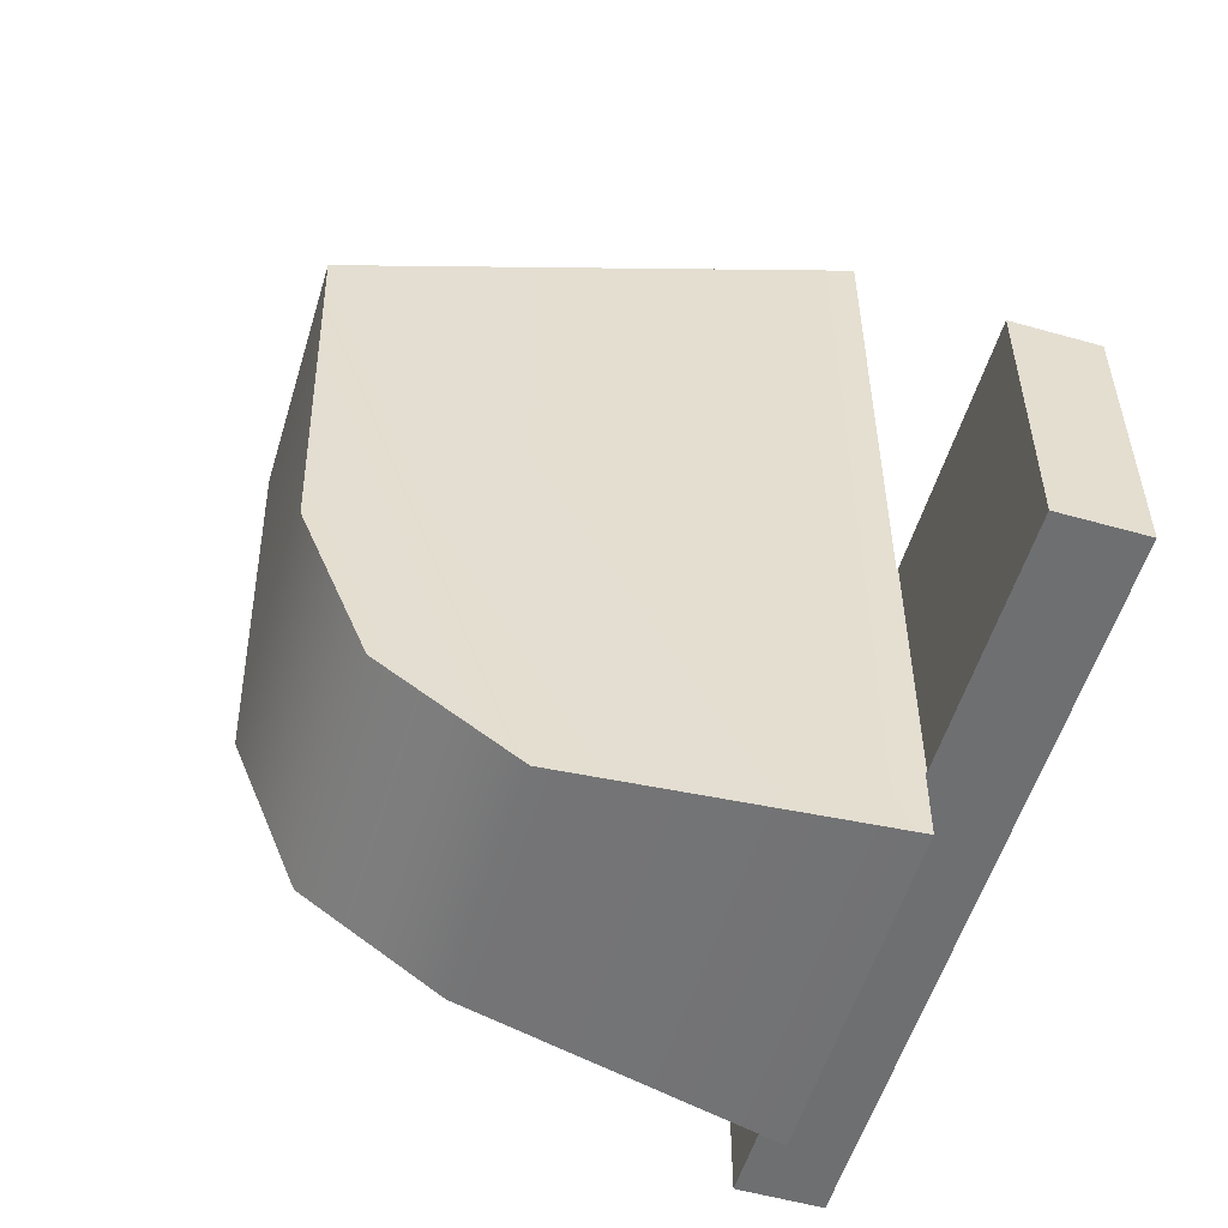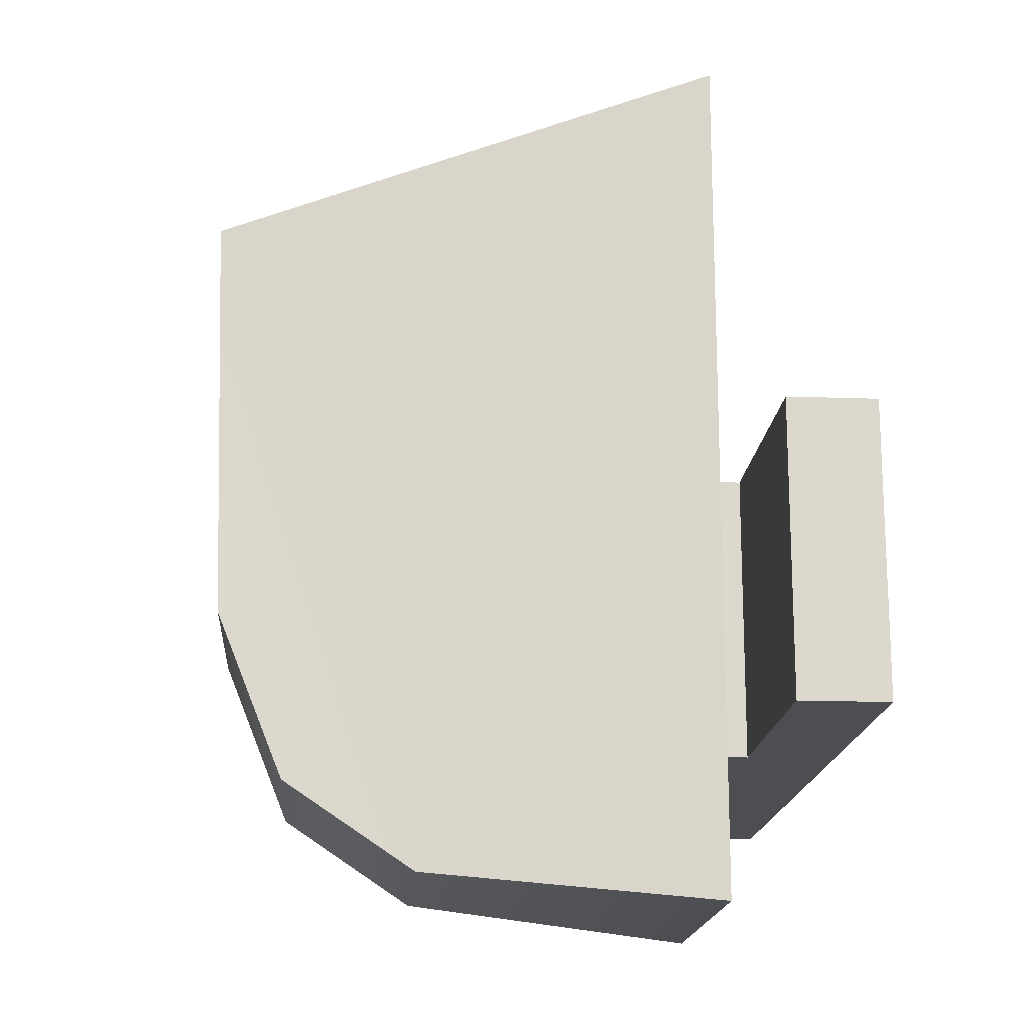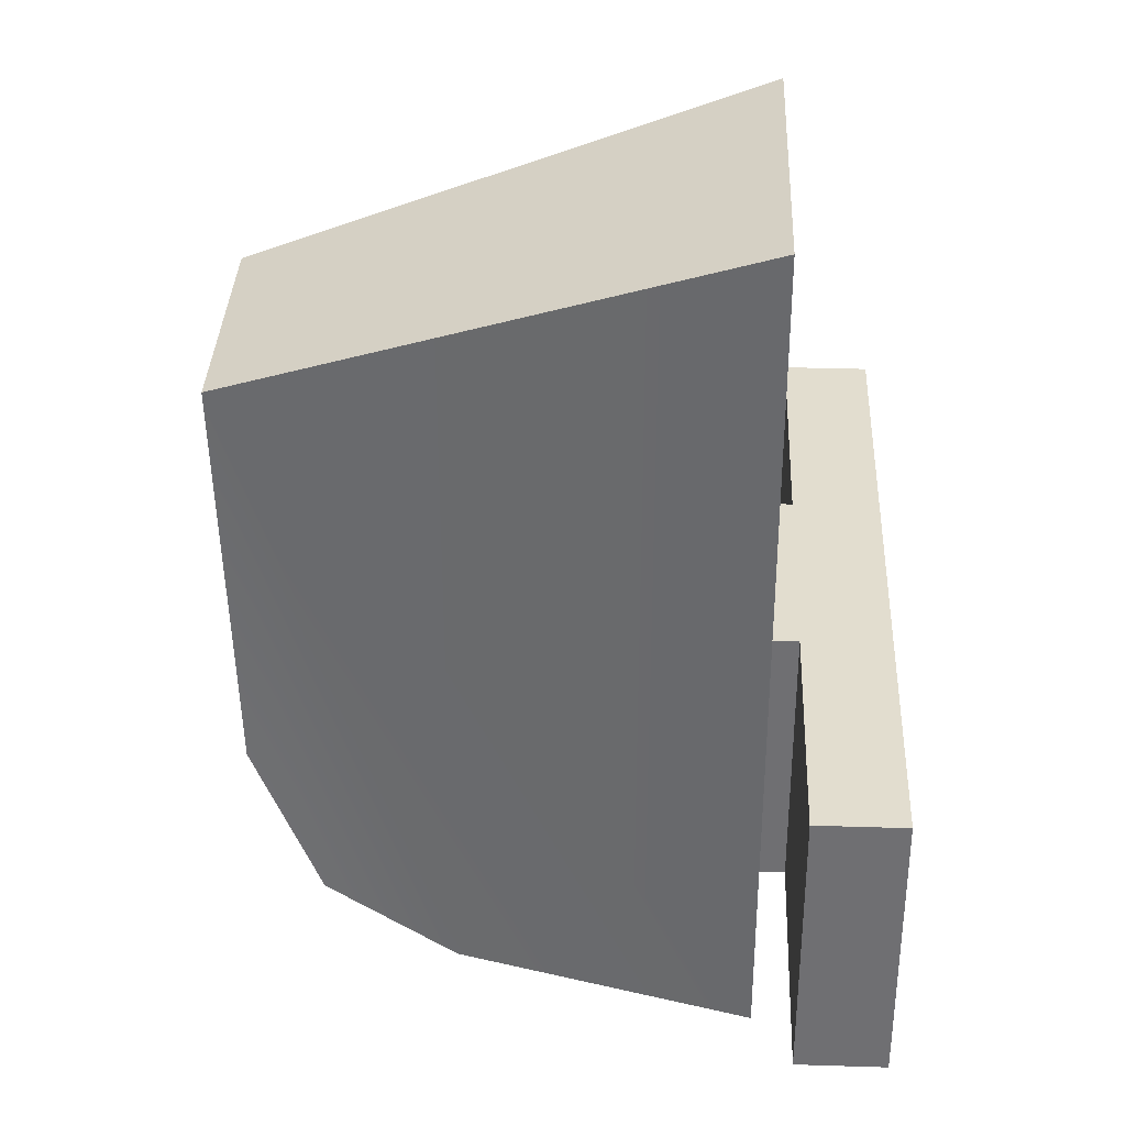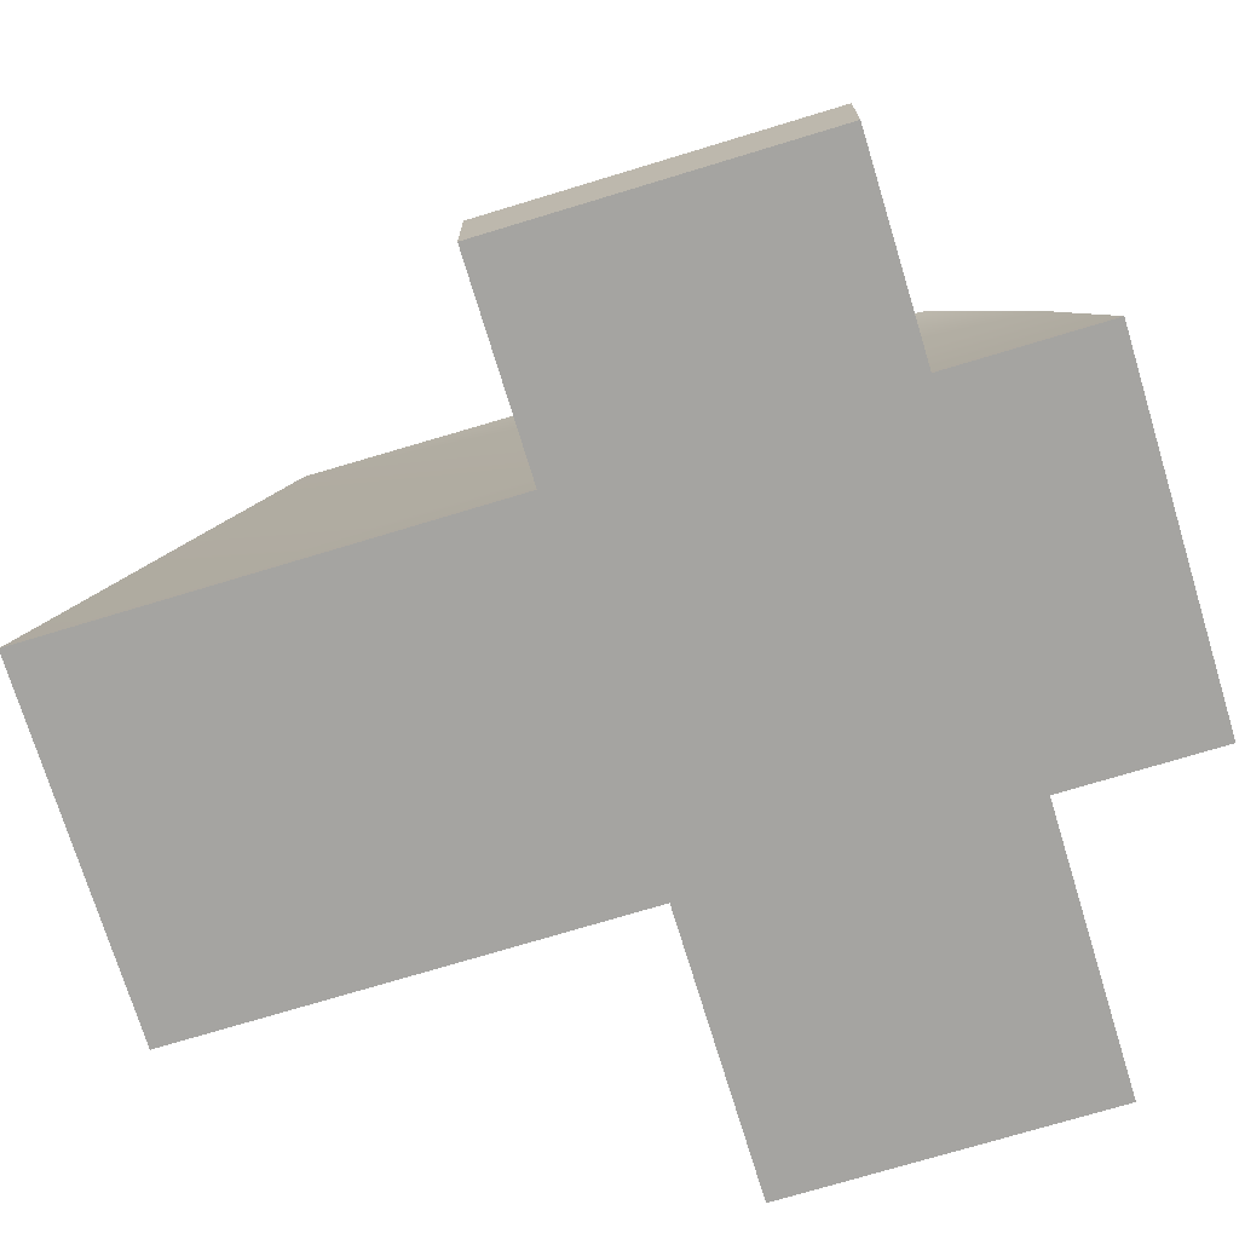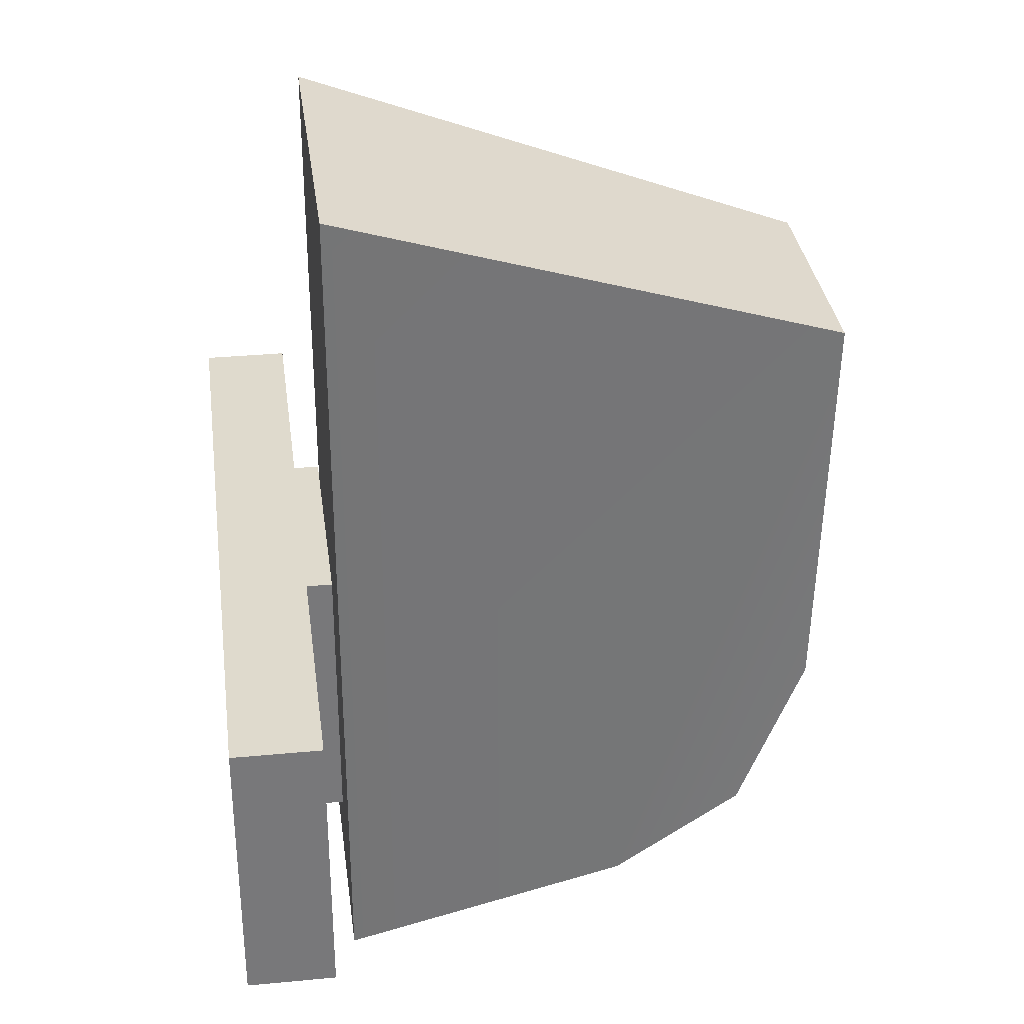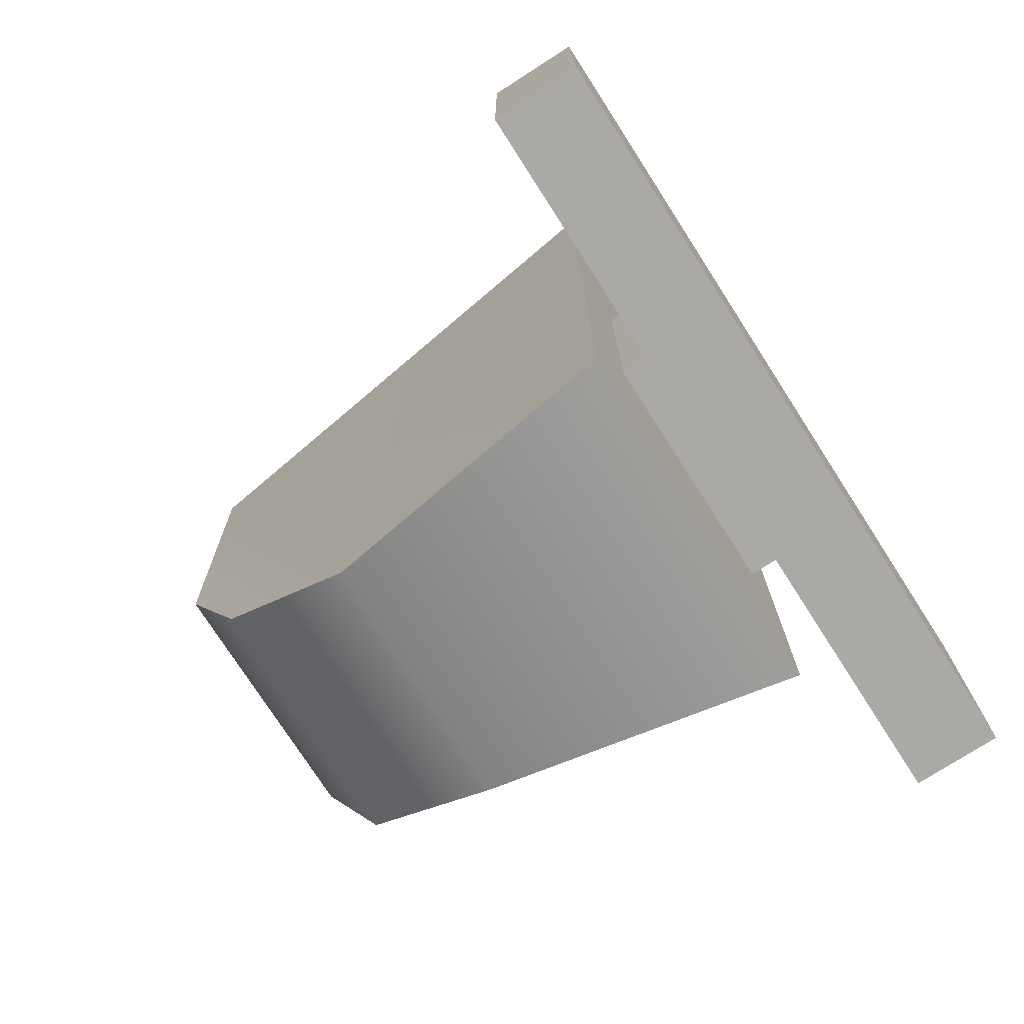
<metadata>
{"format":"obj","ext":"obj","renderer":"f3d","projection":"perspective","resolution":1024,"background":"white","views":[{"elev":-54.5,"azim":73.3,"up":"+Y"},{"elev":-17.0,"azim":85.9,"up":"+Y"},{"elev":35.0,"azim":92.4,"up":"+Y"},{"elev":-73.3,"azim":-73.1,"up":"+Z"},{"elev":32.9,"azim":-97.5,"up":"+Y"},{"elev":-75.3,"azim":122.7,"up":"+Y"}]}
</metadata>
<code>
g sight_front_p226_meprolight_tru_dot_night_sight_LOD1
v -0.001737 -0.001807 -0.001054
v 0.001495 -0.001807 -0.001054
v 0.00517 -0.001807 -0.002278
v -0.005509 -0.001807 -0.002278
v -0.005509 -0.001807 -0.001054
v 0.00517 -0.001807 -0.001054
v -0.005509 0.002213 -0.002278
v 0.00517 0.002213 -0.002278
v 0.001495 0.002213 -0.001054
v -0.001737 0.002213 -0.001054
v -0.005509 0.002213 -0.001054
v 0.00517 0.002213 -0.001054
v -0.005509 -0.001807 -0.002278
v 0.00517 -0.001807 -0.002278
v 0.00517 0.002213 -0.002278
v -0.005509 0.002213 -0.002278
v 0.00517 -0.001807 -0.002278
v 0.00517 -0.001807 -0.001054
v 0.00517 0.002213 -0.001054
v 0.00517 0.002213 -0.002278
v -0.005509 0.002213 -0.002278
v -0.005509 0.002213 -0.001054
v -0.005509 -0.001807 -0.001054
v -0.005509 -0.001807 -0.002278
v -0.005509 -0.001807 -0.001054
v -0.005509 0.002213 -0.001054
v -0.001737 0.002213 -0.001054
v -0.001737 -0.001807 -0.001054
v 0.001495 0.002213 -0.001054
v 0.00517 0.002213 -0.001054
v 0.00517 -0.001807 -0.001054
v 0.001495 -0.001807 -0.001054
v 0.001495 0.002213 -0.001054
v 0.001495 0.002213 -0.0006907
v -0.001737 0.002213 -0.0006907
v -0.001737 0.002213 -0.001054
v -0.001737 -0.001807 -0.001054
v -0.001737 -0.001807 -0.0006907
v 0.001495 -0.001807 -0.0006907
v 0.001495 -0.001807 -0.001054
v -0.001737 0.002213 -0.001054
v -0.001737 0.002213 -0.0006907
v -0.001737 -0.001807 -0.0006907
v -0.001737 -0.001807 -0.001054
v 0.001495 -0.001807 -0.001054
v 0.001495 -0.001807 -0.0006907
v 0.001495 0.002213 -0.0006907
v 0.001495 0.002213 -0.001054
v -0.002559 -0.003903 -0.0006527
v -0.00189 -0.003458 0.003557
v 0.001581 -0.003458 0.003557
v 0.00225 -0.003903 -0.0006527
v -0.00189 -0.002217 0.005407
v 0.001581 -0.002217 0.005407
v -0.00189 0.0001302 0.006349
v 0.001581 0.0001302 0.006349
v 0.001581 0.005874 0.006511
v -0.00189 0.005874 0.006511
v -0.00189 0.005874 0.006511
v -0.002559 0.008319 -0.0006527
v 0.00225 0.008319 -0.0006527
v 0.001581 0.005874 0.006511
v -0.002559 0.008319 -0.0006527
v -0.002559 -0.003903 -0.0006527
v 0.00225 -0.003903 -0.0006527
v 0.00225 0.008319 -0.0006527
v -0.00189 0.0001302 0.006349
v -0.00189 -0.003458 0.003557
v -0.00189 0.005874 0.006511
v -0.002559 0.008319 -0.0006527
v -0.002559 -0.003903 -0.0006527
v -0.00189 -0.002217 0.005407
v 0.001581 -0.003458 0.003557
v 0.001581 -0.002217 0.005407
v 0.001581 0.005874 0.006511
v 0.00225 -0.003903 -0.0006527
v 0.00225 0.008319 -0.0006527
v 0.001581 0.0001302 0.006349
g sight_front_p226_meprolight_tru_dot_night_sight_LOD1_0
f 3 2 1
f 4 3 1
f 1 5 4
f 3 6 2
f 9 8 7
f 10 9 7
f 10 7 11
f 9 12 8
f 15 14 13
f 16 15 13
f 19 18 17
f 20 19 17
f 23 22 21
f 24 23 21
f 27 26 25
f 28 27 25
f 31 30 29
f 32 31 29
f 35 34 33
f 36 35 33
f 39 38 37
f 40 39 37
f 43 42 41
f 44 43 41
f 47 46 45
f 48 47 45
f 51 50 49
f 52 51 49
f 50 51 53
f 51 54 53
f 53 54 55
f 54 56 55
f 56 57 55
f 57 58 55
f 61 60 59
f 62 61 59
f 65 64 63
f 66 65 63
f 69 68 67
f 69 70 68
f 70 71 68
f 68 72 67
f 75 74 73
f 75 73 76
f 77 75 76
f 75 78 74

</code>
